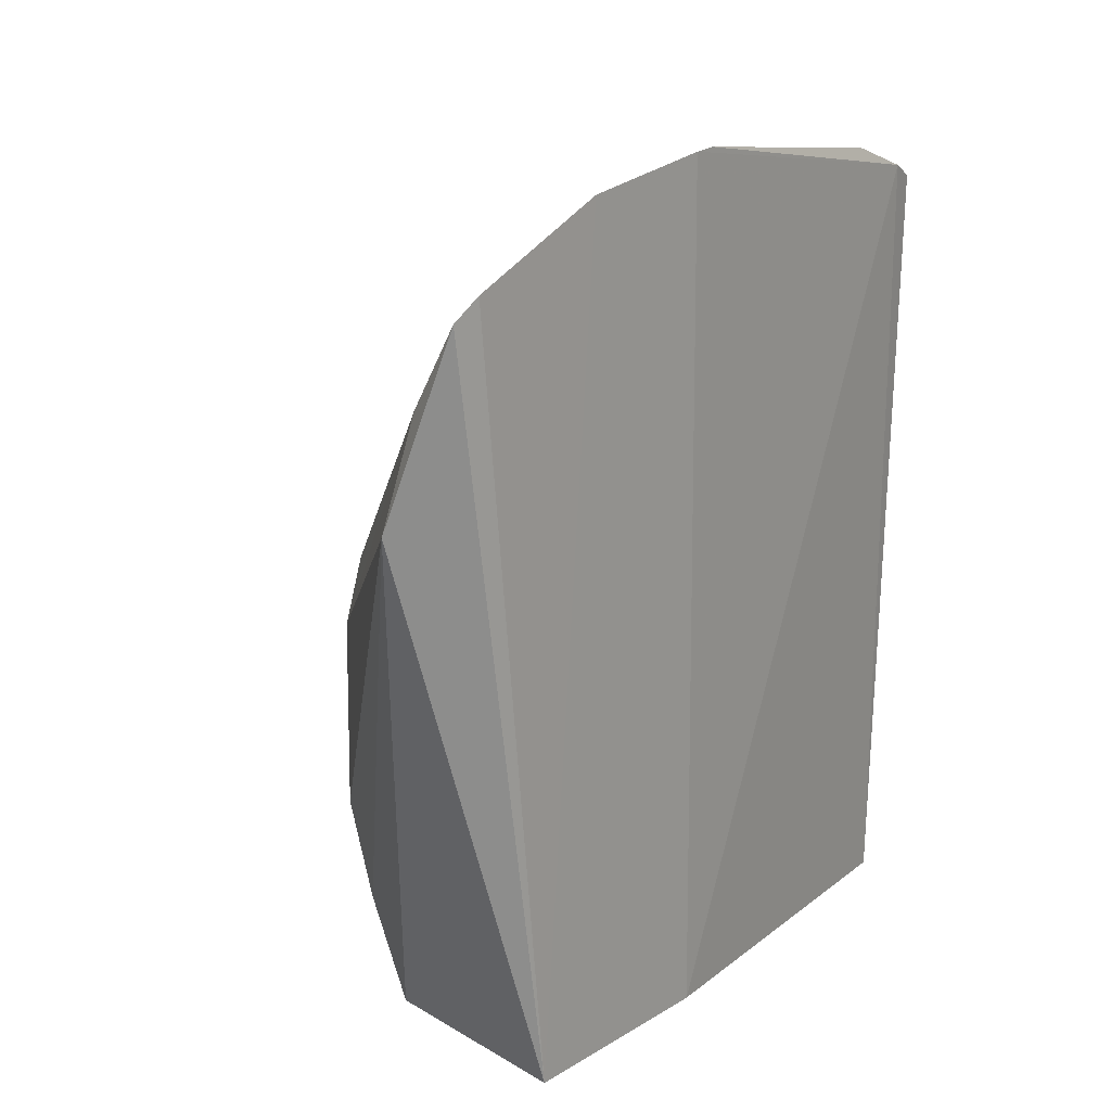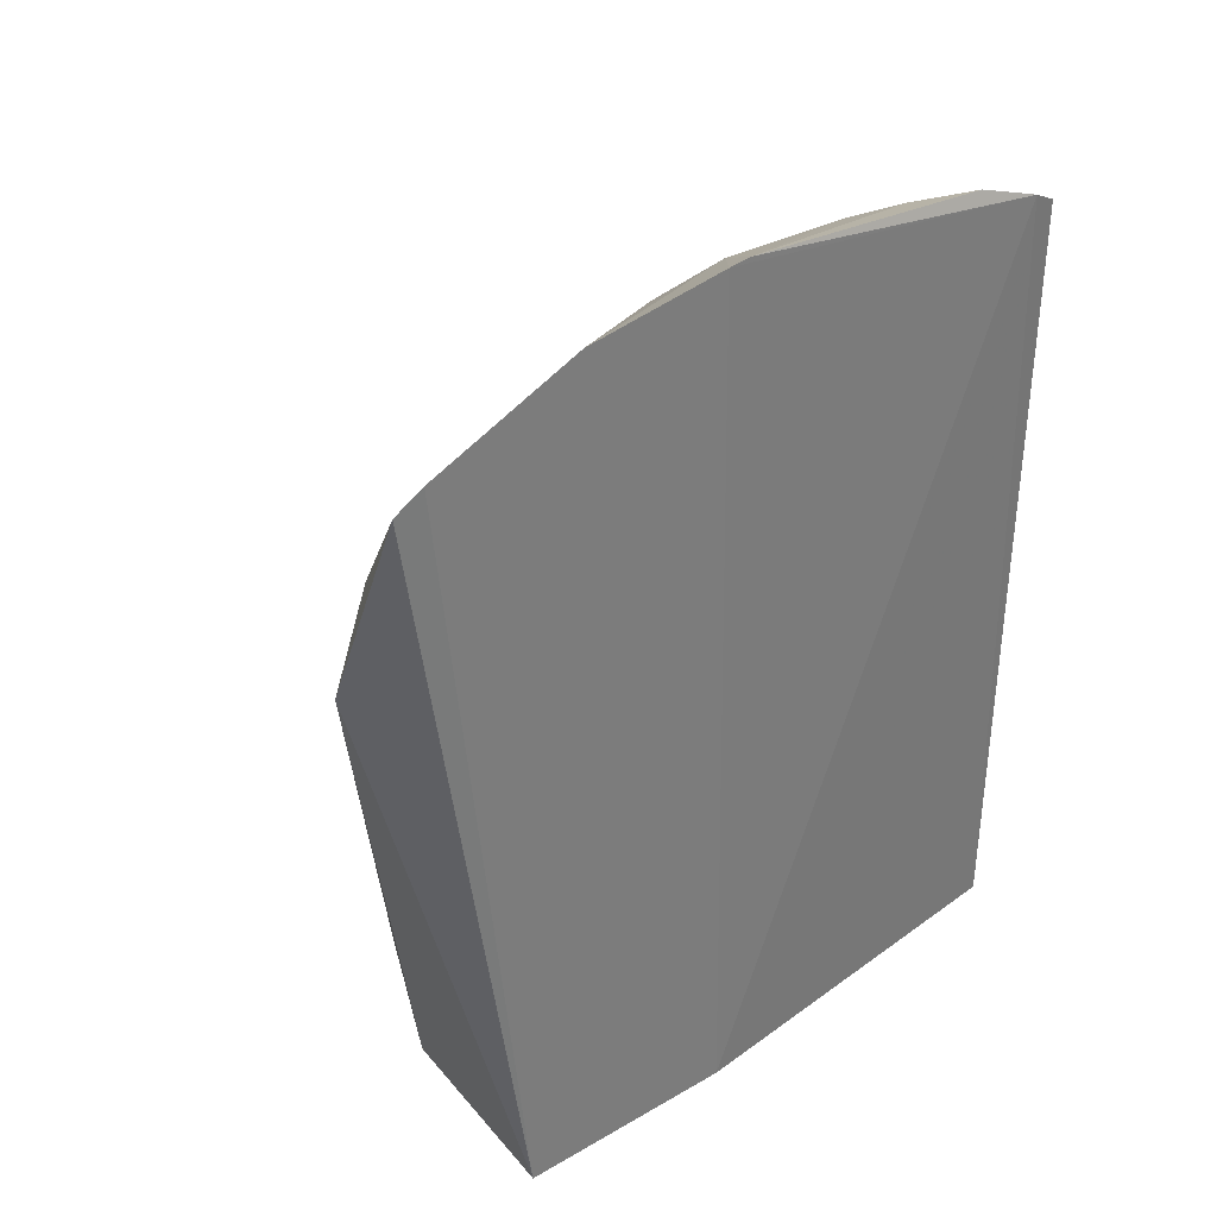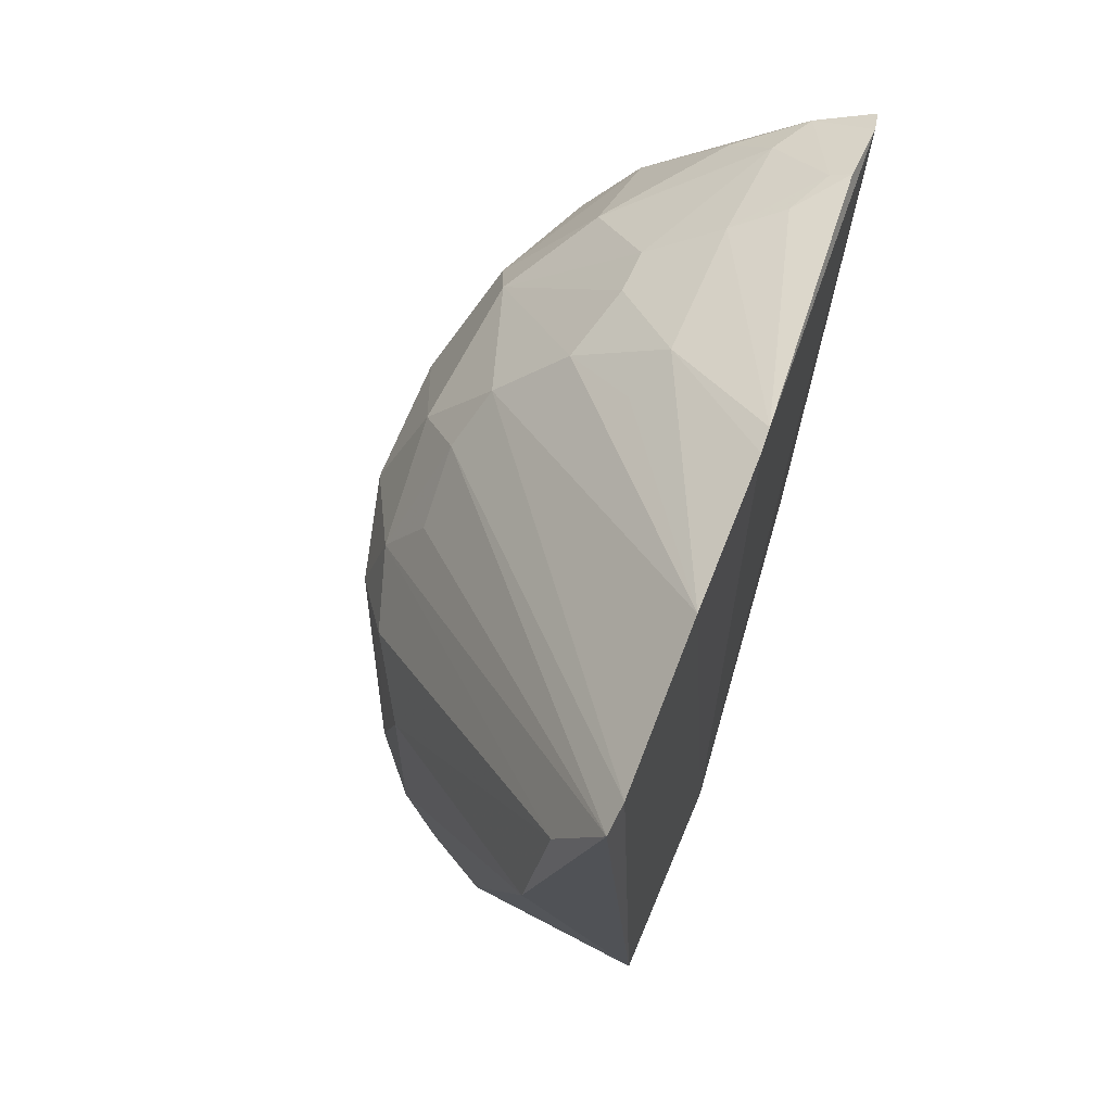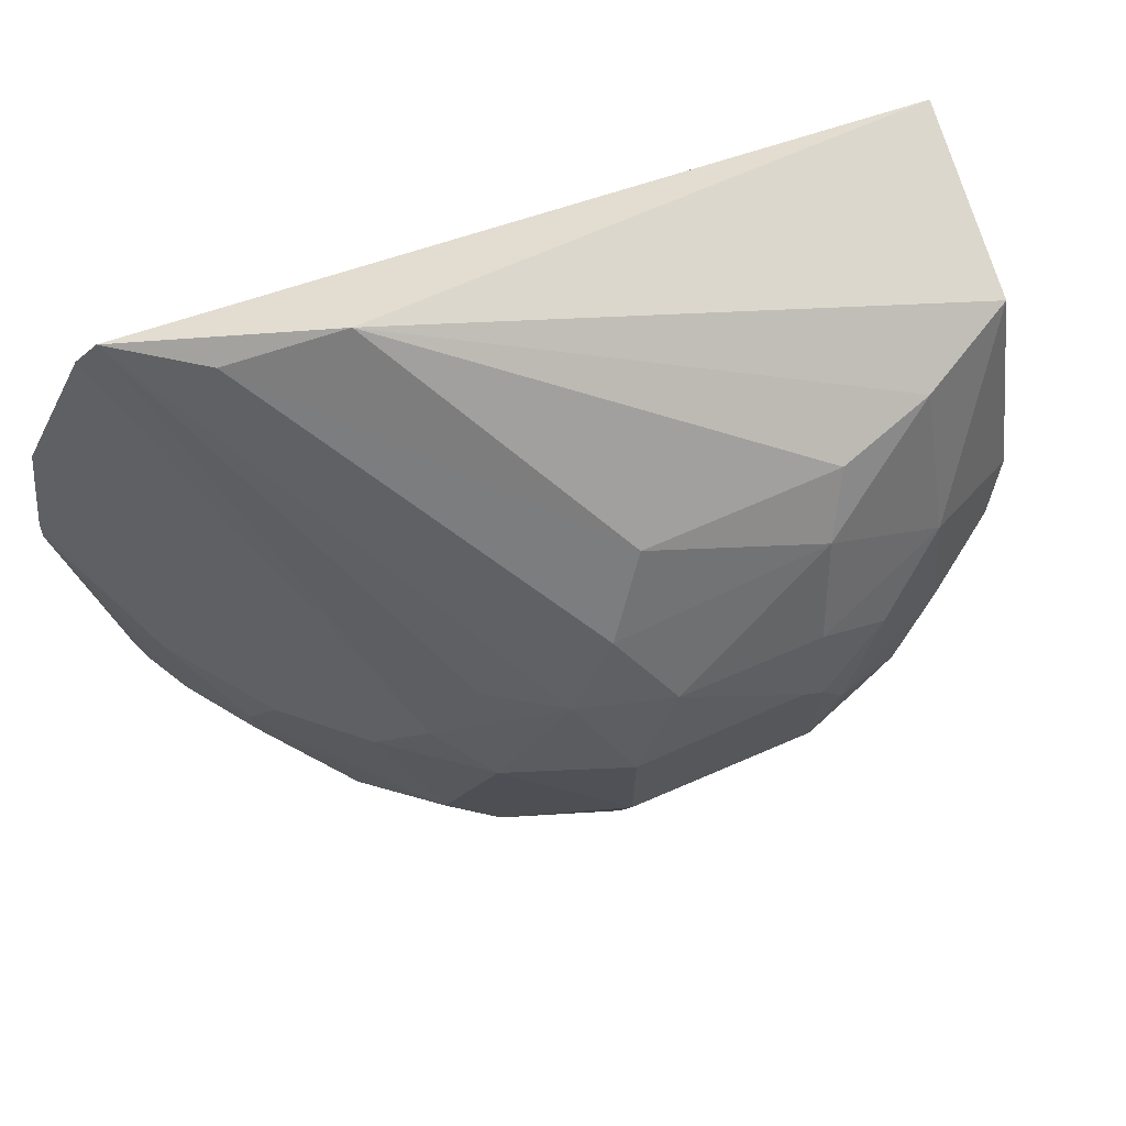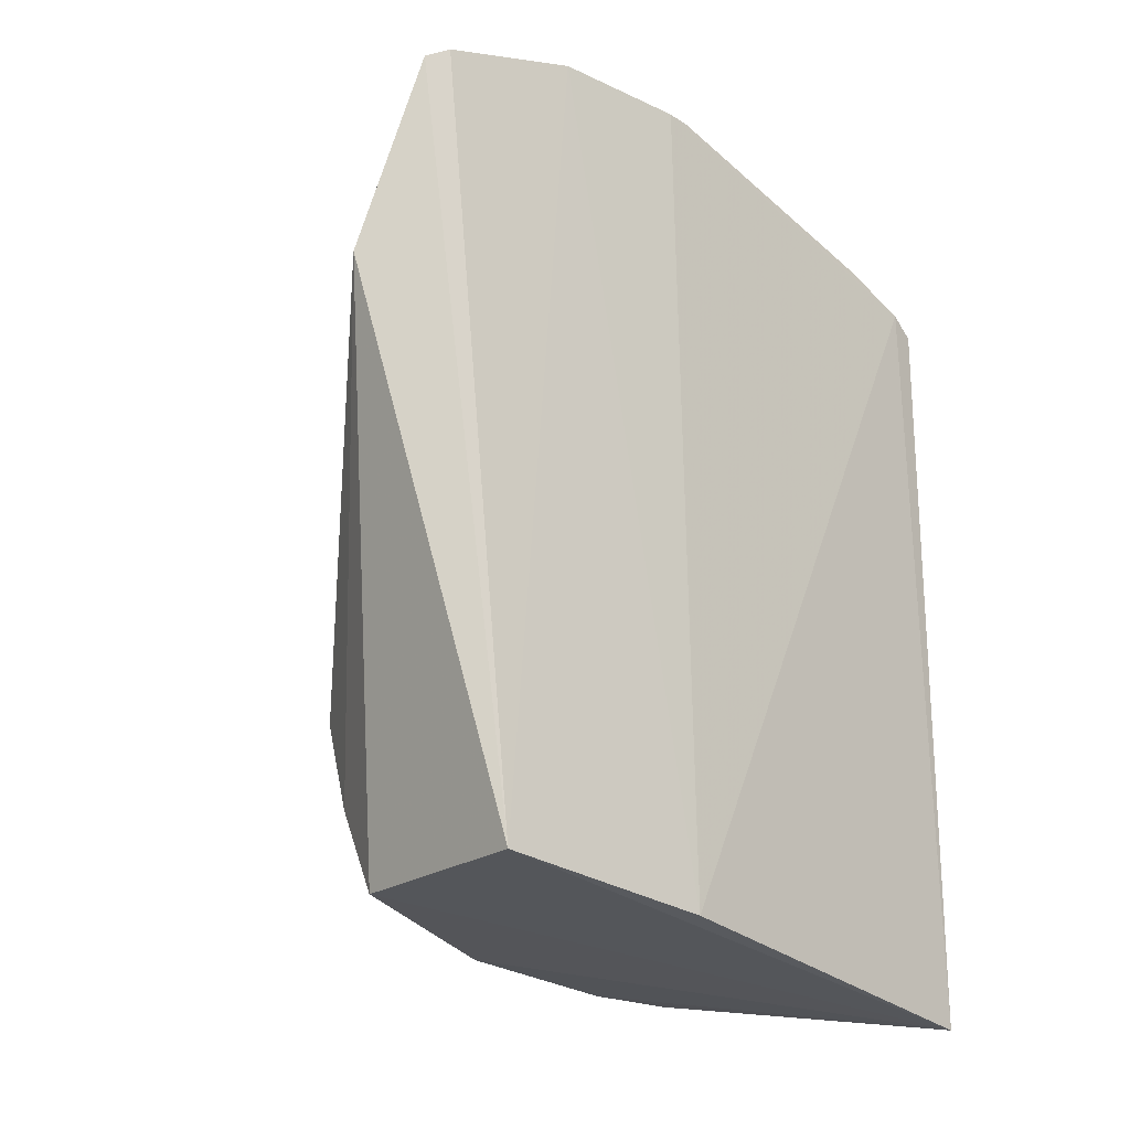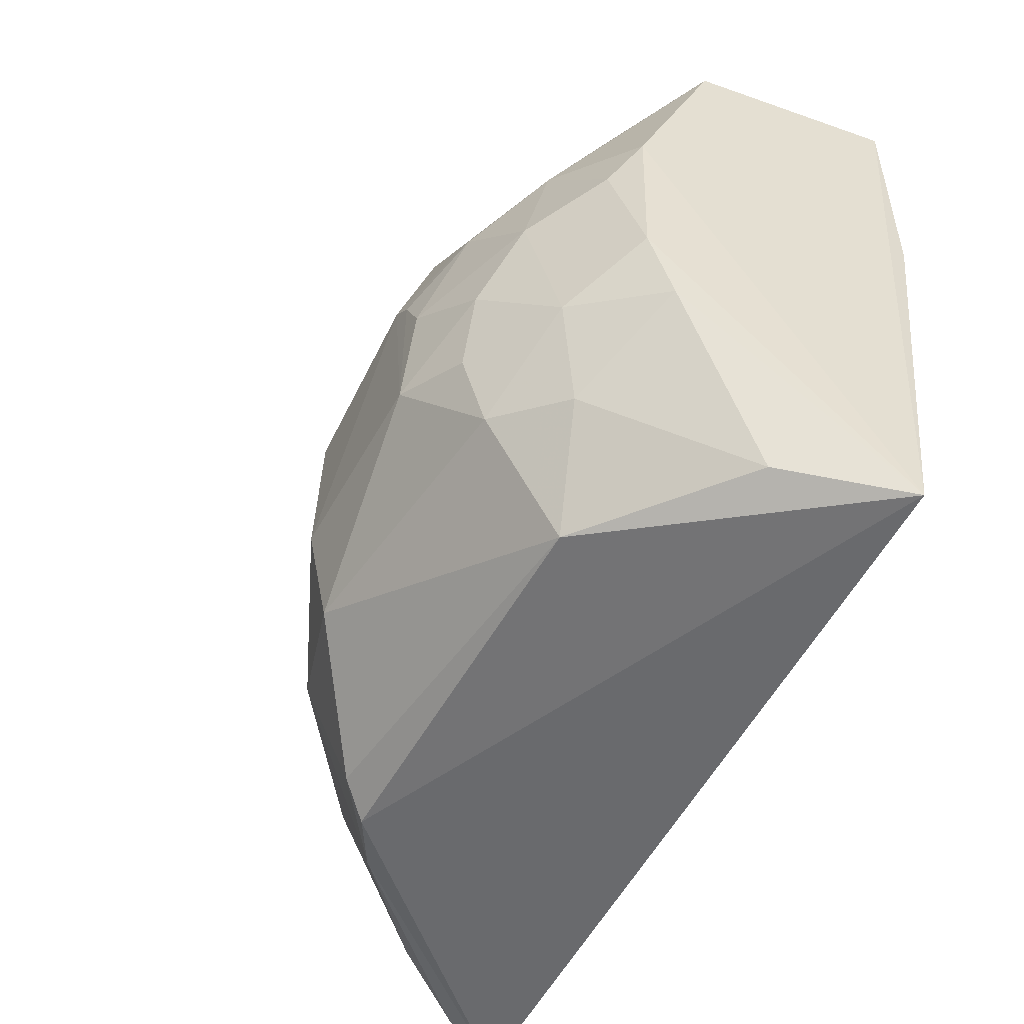
<metadata>
{"format":"obj","ext":"obj","renderer":"f3d","projection":"perspective","resolution":1024,"background":"white","views":[{"elev":16.4,"azim":39.7,"up":"+Y"},{"elev":31.7,"azim":50.6,"up":"+Y"},{"elev":63.2,"azim":22.6,"up":"+Y"},{"elev":71.7,"azim":-112.9,"up":"+Z"},{"elev":-28.5,"azim":46.2,"up":"+Y"},{"elev":-52.5,"azim":-28.0,"up":"+Z"}]}
</metadata>
<code>
v -0.2078 -0.1714 0.1439
v -0.2365 -0.1732 -0.2396
v -0.2078 -0.1714 0.007576
v -0.1997 0.3335 0.1109
v -0.4479 -0.001761 0.003254
v -0.2174 0.3175 -0.2157
v -0.372 -0.1575 0.01875
v -0.2473 0.1647 0.2272
v -0.2004 0.3479 0.02147
v -0.392 0.1552 -0.2117
v -0.4174 -0.05685 -0.1505
v -0.3248 -0.161 0.1351
v -0.2038 0.2803 0.2179
v -0.2209 0.3092 -0.2331
v -0.316 0.2807 -0.112
v -0.4319 -0.07238 -0.06687
v -0.3592 -0.1566 -0.1223
v -0.3736 -0.05578 -0.2227
v -0.4364 0.0984 -0.1546
v -0.401 -0.02983 0.1007
v -0.2009 0.2927 0.2019
v -0.4161 0.1216 0.04219
v -0.2424 0.3245 -0.1413
v -0.2997 0.2661 -0.2116
v -0.3306 0.2662 -0.04168
v -0.43 -0.05739 0.017
v -0.3734 -0.1561 -0.0798
v -0.387 -0.09795 -0.1636
v -0.3755 0.1687 -0.2255
v -0.4027 0.1956 -0.1117
v -0.4485 -0.01522 -0.09618
v -0.3738 -0.04622 0.1292
v -0.4027 0.09297 0.0856
v -0.3879 0.1935 0.0001535
v -0.4464 0.09592 -0.012
v -0.2717 0.3113 -0.04057
v -0.217 0.3322 -0.1711
v -0.2703 0.2951 -0.1981
v -0.4168 -0.1007 -0.02443
v -0.4474 -0.03 -0.03902
v -0.4323 -0.01657 0.04599
v -0.4006 -0.1003 0.04585
v -0.4012 -0.1127 -0.108
v -0.3035 -0.141 -0.2206
v -0.3583 0.1967 -0.2246
v -0.4158 0.1668 -0.1395
v -0.3588 0.2365 -0.1542
v -0.3166 0.2811 -0.084
v -0.4317 -0.05777 -0.109
v -0.3555 -0.1034 0.1303
v -0.2357 0.231 0.2134
v -0.3745 0.06654 0.1274
v -0.3884 0.1637 0.04179
v -0.3732 0.2224 -0.0278
v -0.4326 0.06696 0.04531
v -0.449 0.09742 -0.09688
v -0.4166 0.1657 -0.02653
v -0.2719 0.3102 -0.1258
v -0.2846 0.2954 -0.01293
v -0.2014 0.3492 0.006209
v -0.2293 0.3261 -0.1699
v -0.2561 0.2944 -0.2255
v -0.3878 -0.1434 -0.009732
v -0.4478 -0.01571 -0.01063
f 1 2 3
f 1 3 4
f 6 3 2
f 9 4 3
f 9 3 6
f 12 7 2
f 12 2 1
f 12 1 8
f 13 8 1
f 14 6 2
f 19 18 11
f 19 10 18
f 21 13 1
f 21 1 4
f 27 17 2
f 27 2 7
f 28 11 18
f 29 14 2
f 29 2 18
f 29 18 10
f 31 19 11
f 34 13 21
f 36 4 9
f 40 39 26
f 40 16 39
f 40 31 16
f 41 5 26
f 42 7 12
f 42 41 26
f 42 20 41
f 42 26 39
f 43 28 17
f 43 17 27
f 43 11 28
f 43 39 16
f 43 27 39
f 44 28 18
f 44 18 2
f 44 2 17
f 44 17 28
f 45 14 29
f 45 29 10
f 46 10 19
f 46 45 10
f 47 30 15
f 47 24 45
f 47 46 30
f 47 45 46
f 47 38 24
f 47 15 38
f 48 30 25
f 48 15 30
f 48 25 36
f 49 31 11
f 49 16 31
f 49 43 16
f 49 11 43
f 50 32 20
f 50 12 8
f 50 8 32
f 50 42 12
f 50 20 42
f 51 8 13
f 51 13 22
f 51 22 33
f 52 32 8
f 52 51 33
f 52 8 51
f 52 33 20
f 52 20 32
f 53 34 22
f 53 22 13
f 53 13 34
f 54 34 21
f 54 21 4
f 54 4 25
f 54 25 30
f 55 33 22
f 55 22 35
f 55 35 5
f 55 5 41
f 55 41 20
f 55 20 33
f 56 31 5
f 56 5 35
f 56 19 31
f 56 46 19
f 56 30 46
f 57 56 35
f 57 30 56
f 57 54 30
f 57 34 54
f 57 35 22
f 57 22 34
f 58 48 36
f 58 15 48
f 58 38 15
f 59 36 25
f 59 25 4
f 59 4 36
f 60 37 23
f 60 9 6
f 60 6 37
f 60 23 58
f 60 58 36
f 60 36 9
f 61 23 37
f 61 58 23
f 61 38 58
f 62 6 14
f 62 24 38
f 62 45 24
f 62 14 45
f 62 38 61
f 62 61 37
f 62 37 6
f 63 39 27
f 63 27 7
f 63 42 39
f 63 7 42
f 64 40 26
f 64 26 5
f 64 5 31
f 64 31 40

</code>
